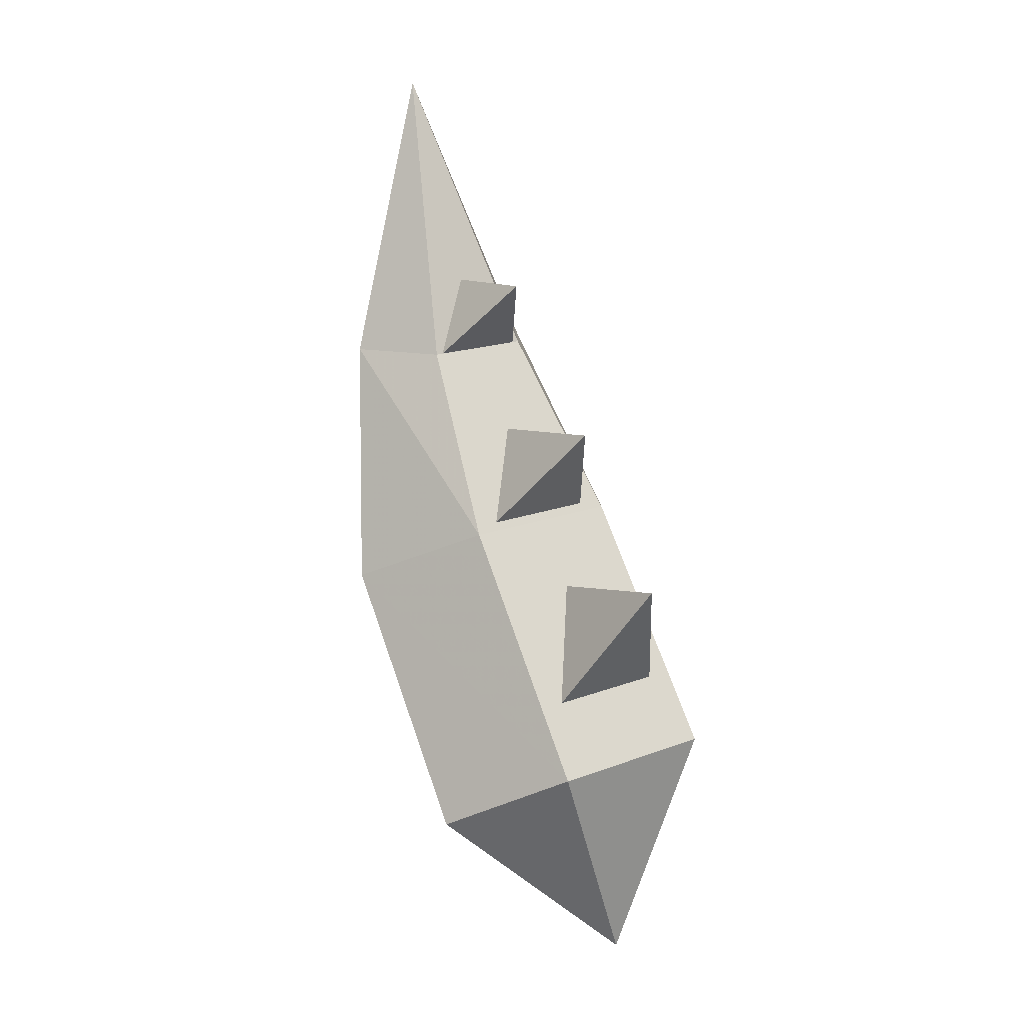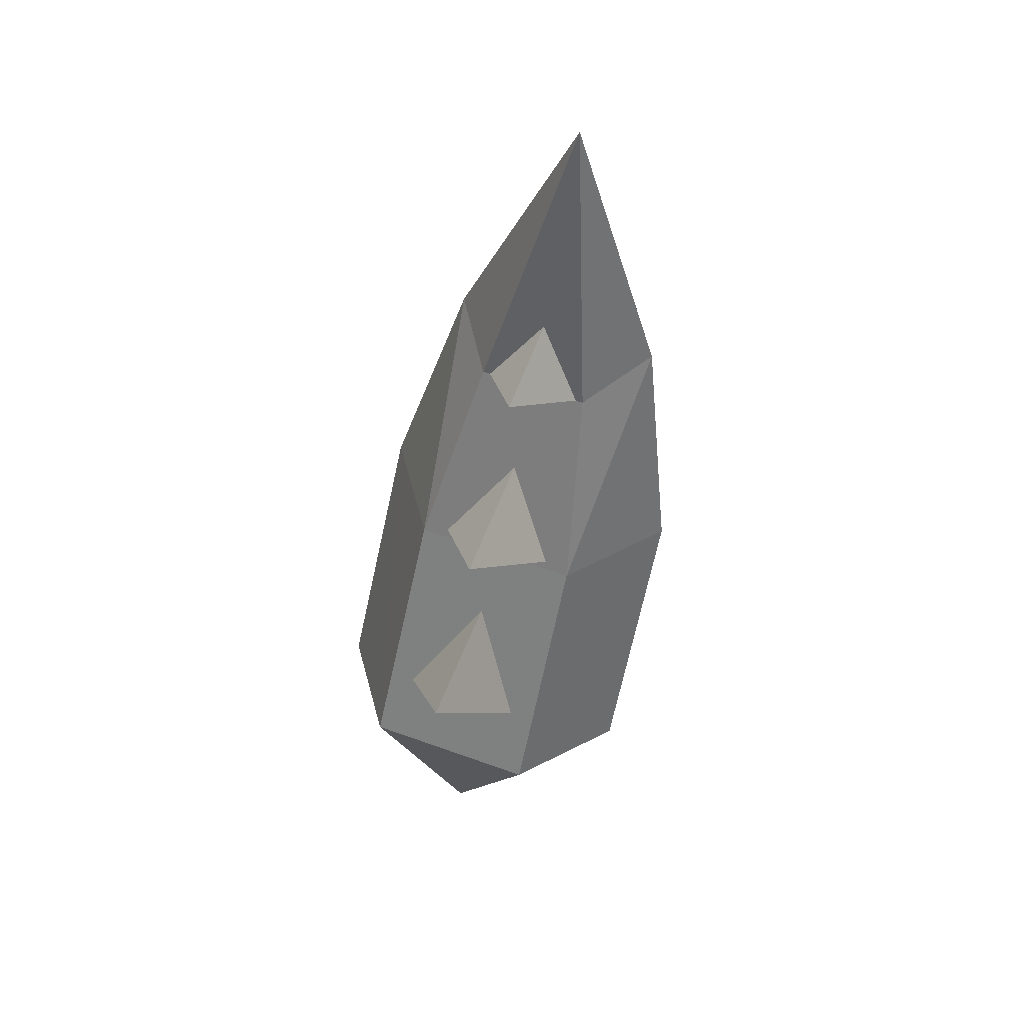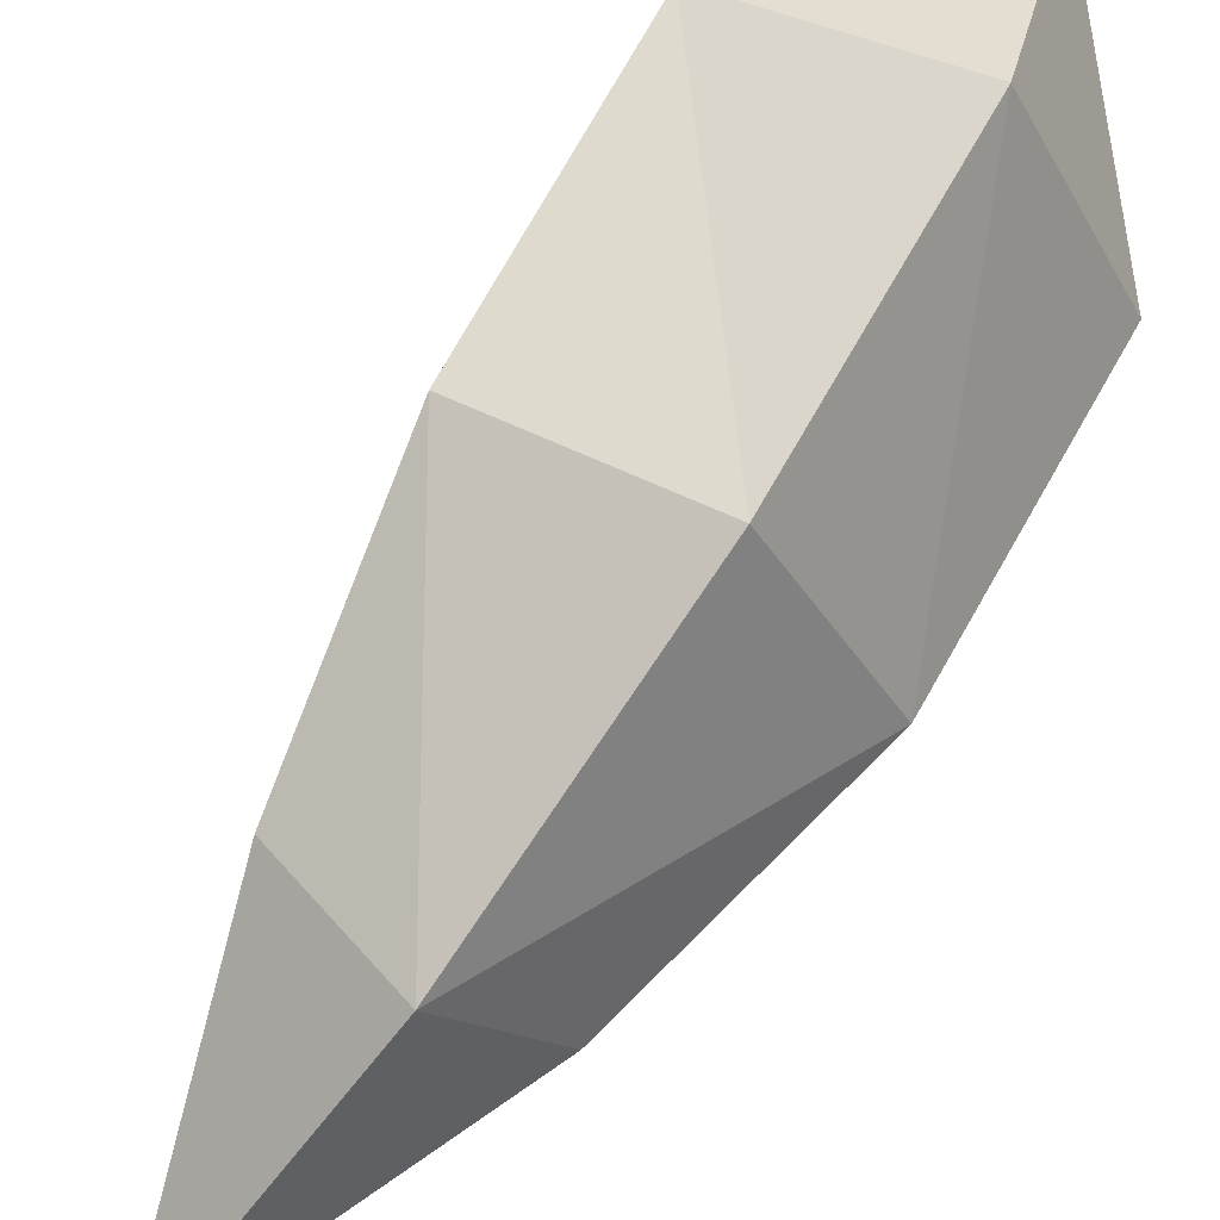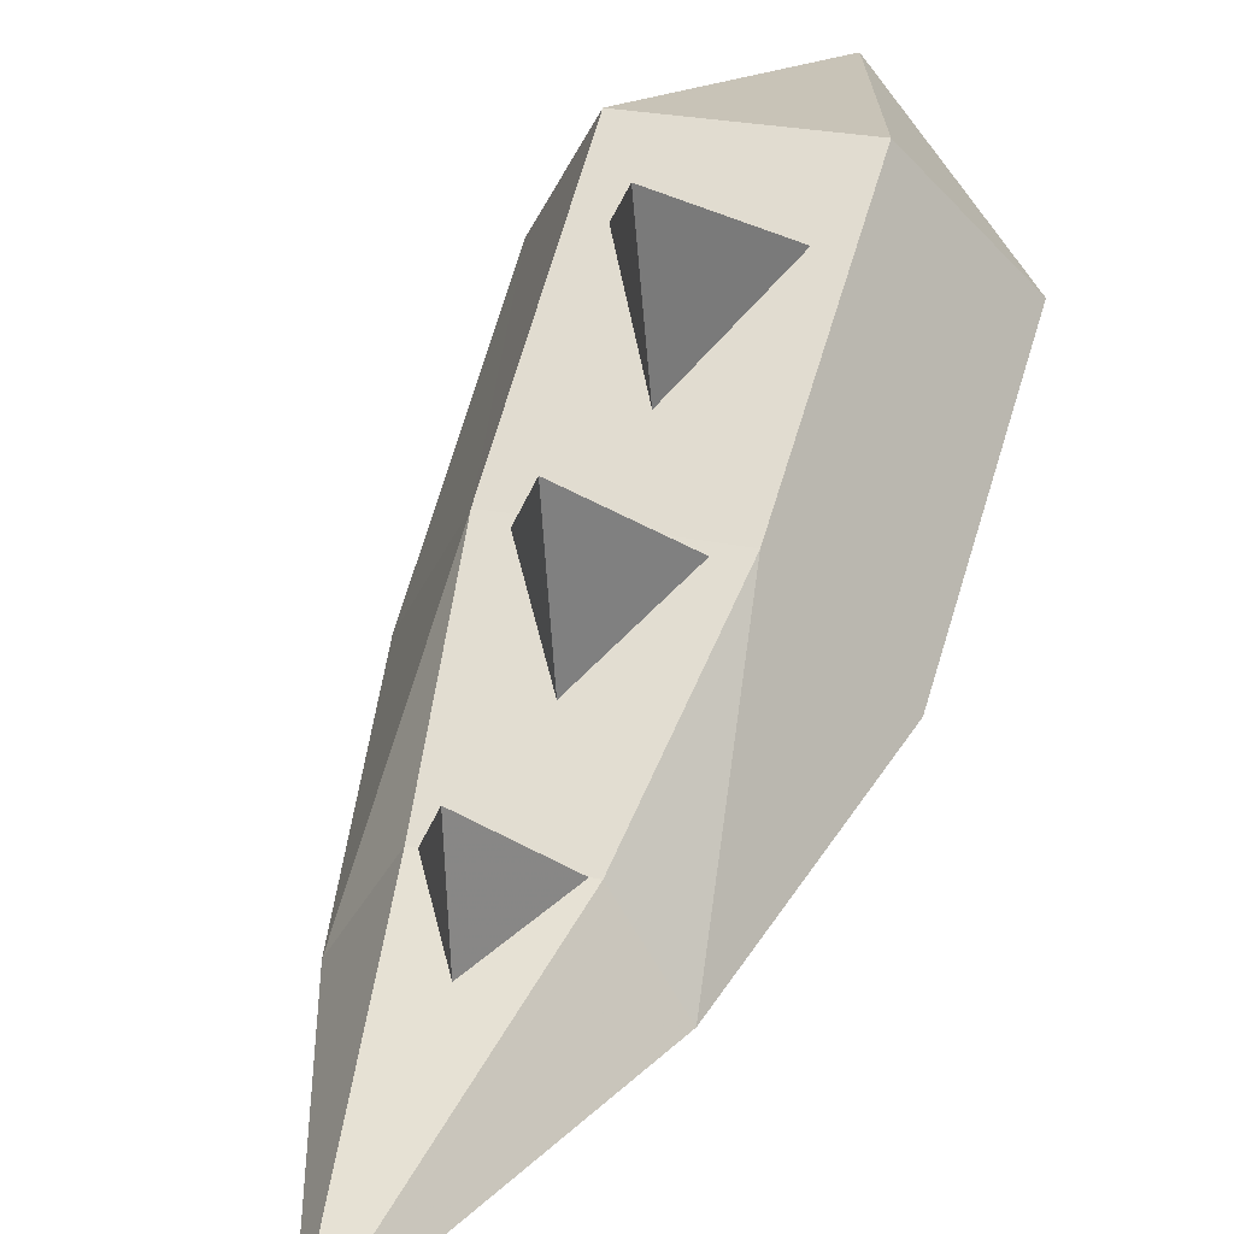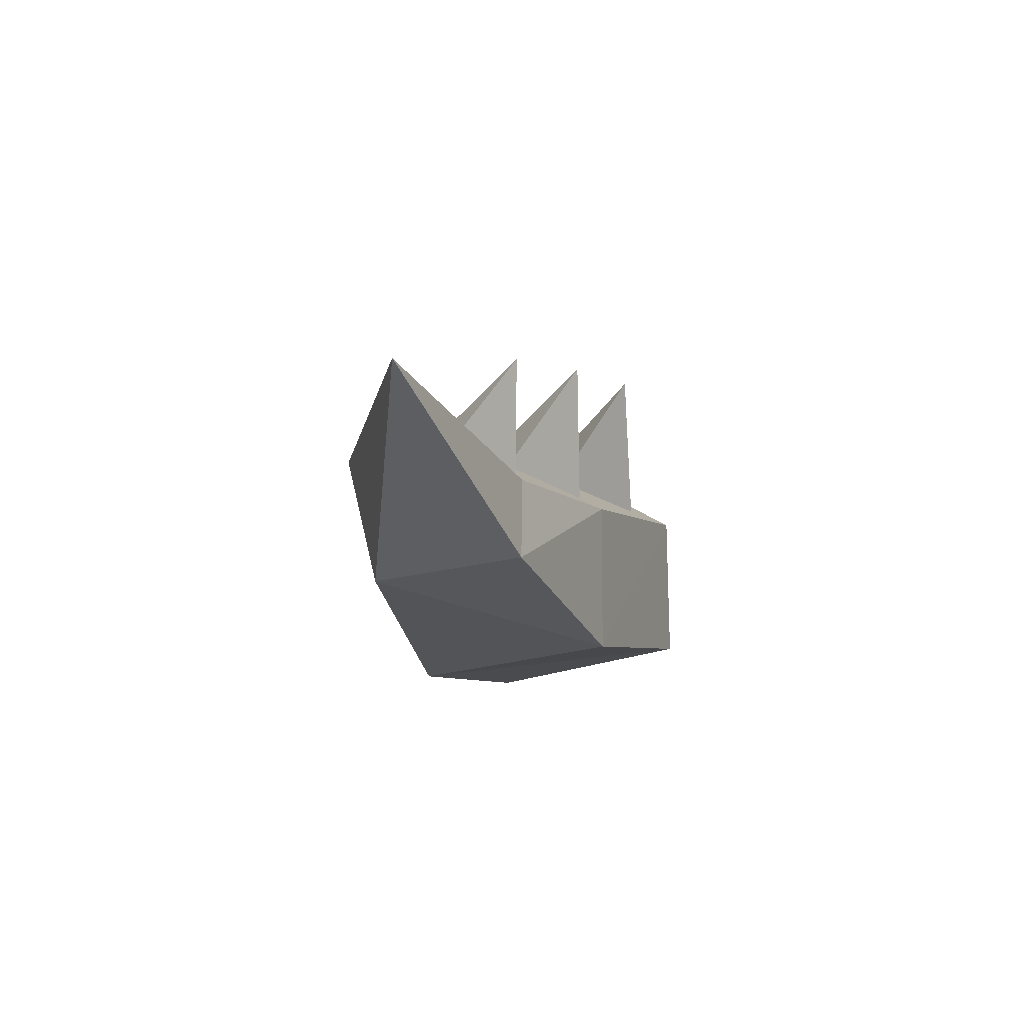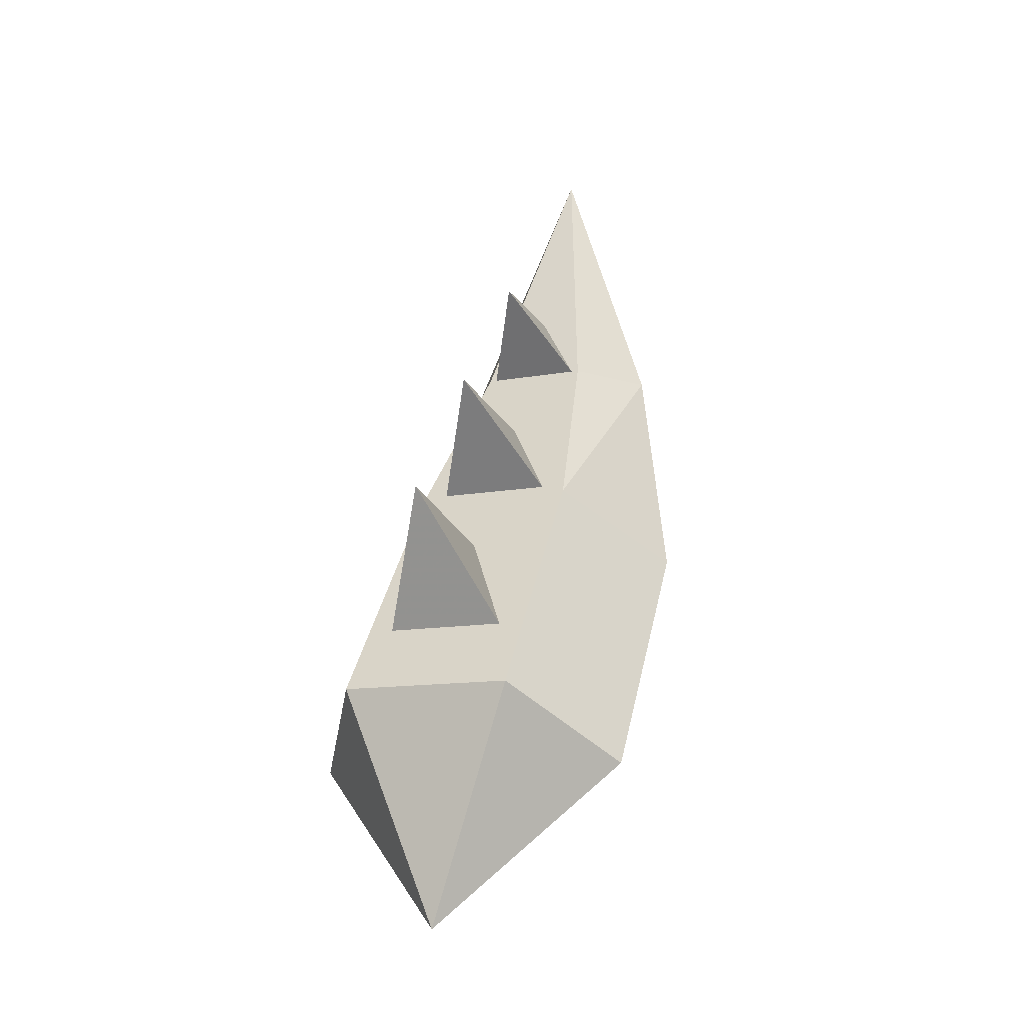
<metadata>
{"format":"obj","ext":"obj","renderer":"f3d","projection":"perspective","resolution":1024,"background":"white","views":[{"elev":18.3,"azim":-36.0,"up":"+Y"},{"elev":64.4,"azim":19.7,"up":"+Y"},{"elev":-72.8,"azim":-35.7,"up":"+Z"},{"elev":24.5,"azim":-160.3,"up":"+Z"},{"elev":54.7,"azim":-146.5,"up":"+Y"},{"elev":-12.4,"azim":23.3,"up":"+Y"}]}
</metadata>
<code>
g CDraTail
v -0.09342 1.501 0.6553
v 0.00153 1.664 0.8009
v 0.001568 1.642 0.5641
v 0.117 1.196 0.8639
v 0.001595 1.361 0.7438
v 0.001539 1.41 1.025
v 0.001553 1.15 1.233
v -0.1164 0.8905 1.093
v 0.1197 0.8906 1.094
v -0.1138 1.196 0.8638
v 0.09657 1.501 0.6553
v 0.001608 1.082 0.9584
v 0.1622 0.7882 1.189
v -0.152 1.201 0.8875
v -0.1589 0.7882 1.188
v 0.001711 0.3548 1.148
v -0.2932 1.083 0.6723
v -0.193 1.511 0.5223
v -0.09979 1.514 0.6669
v -0.3016 0.6531 0.9828
v 0.001523 2.027 0.4378
v 0.001632 1.501 0.3384
v 0.001705 0.9686 0.4741
v 0.001738 0.5197 0.7674
v 0.3049 0.6532 0.9829
v 0.2965 1.083 0.6724
v 0.1552 1.201 0.8875
v 0.1962 1.511 0.5224
v 0.1029 1.514 0.6669
f 1 2 3
f 4 5 6
f 7 8 9
f 6 10 4
f 10 6 5
f 11 3 2
f 9 12 7
f 8 7 12
f 2 1 11
f 13 14 15
f 16 13 15
f 14 17 15
f 18 17 14
f 19 18 14
f 17 20 15
f 15 20 16
f 18 19 21
f 18 21 22
f 17 18 22
f 17 22 23
f 20 17 23
f 20 23 24
f 16 20 24
f 25 24 26
f 27 25 26
f 27 26 28
f 29 27 28
f 24 23 26
f 23 22 26
f 26 22 28
f 22 21 28
f 28 21 29
f 16 24 25
f 13 16 25
f 13 25 27
f 14 13 27
f 14 27 29
f 19 14 29
f 19 29 21

</code>
